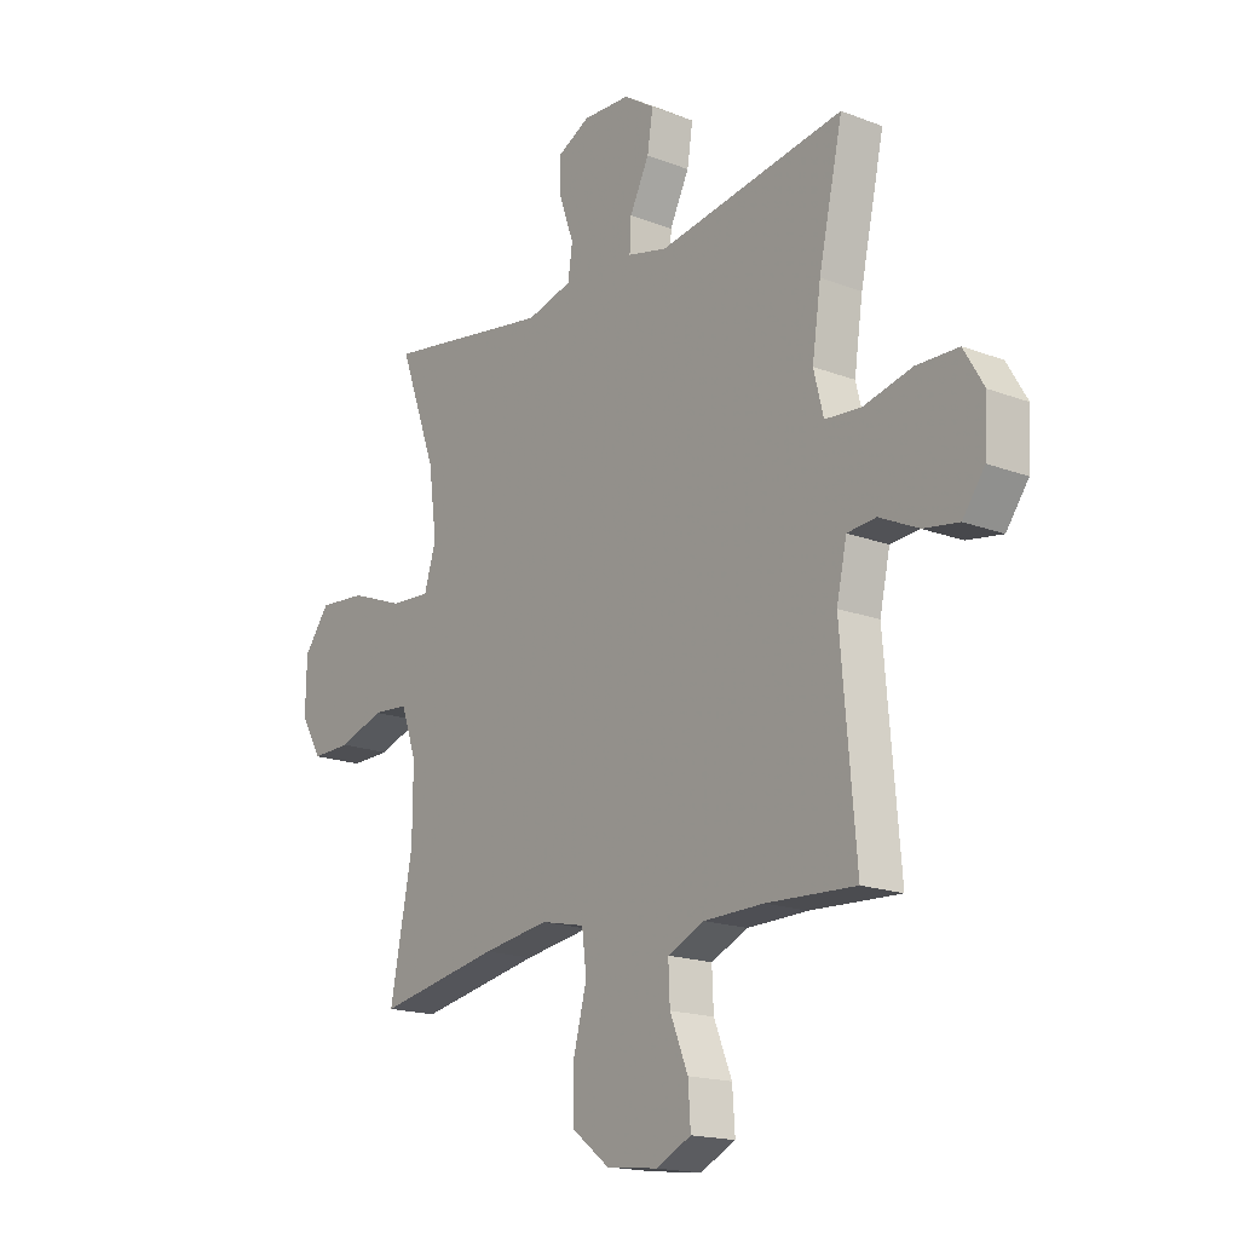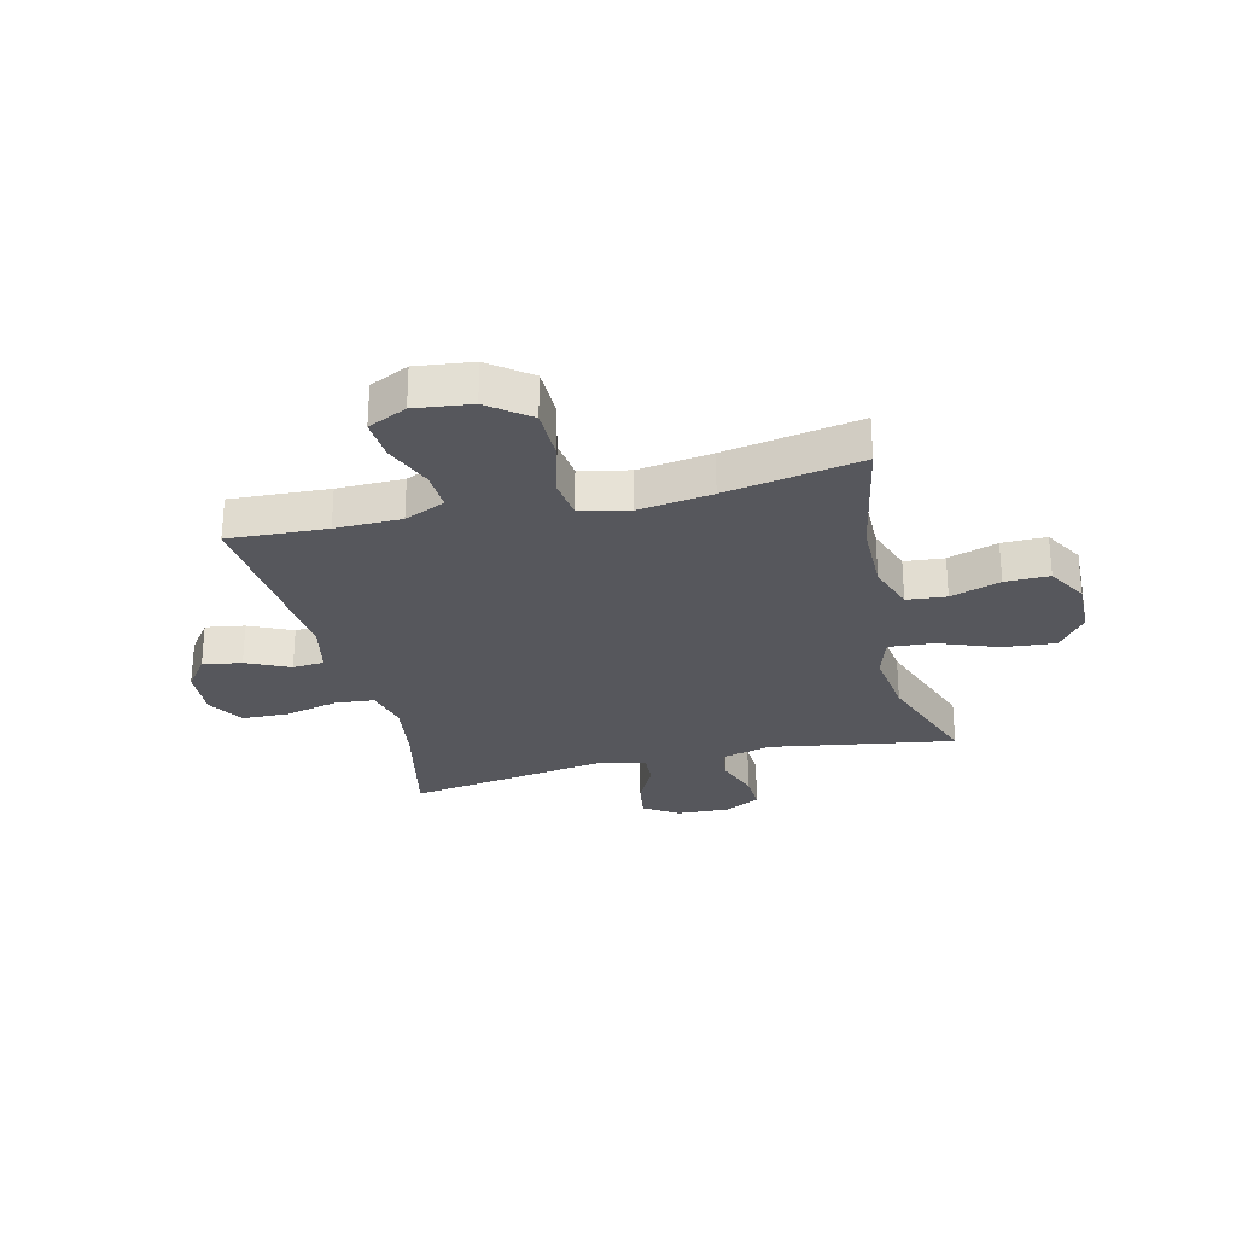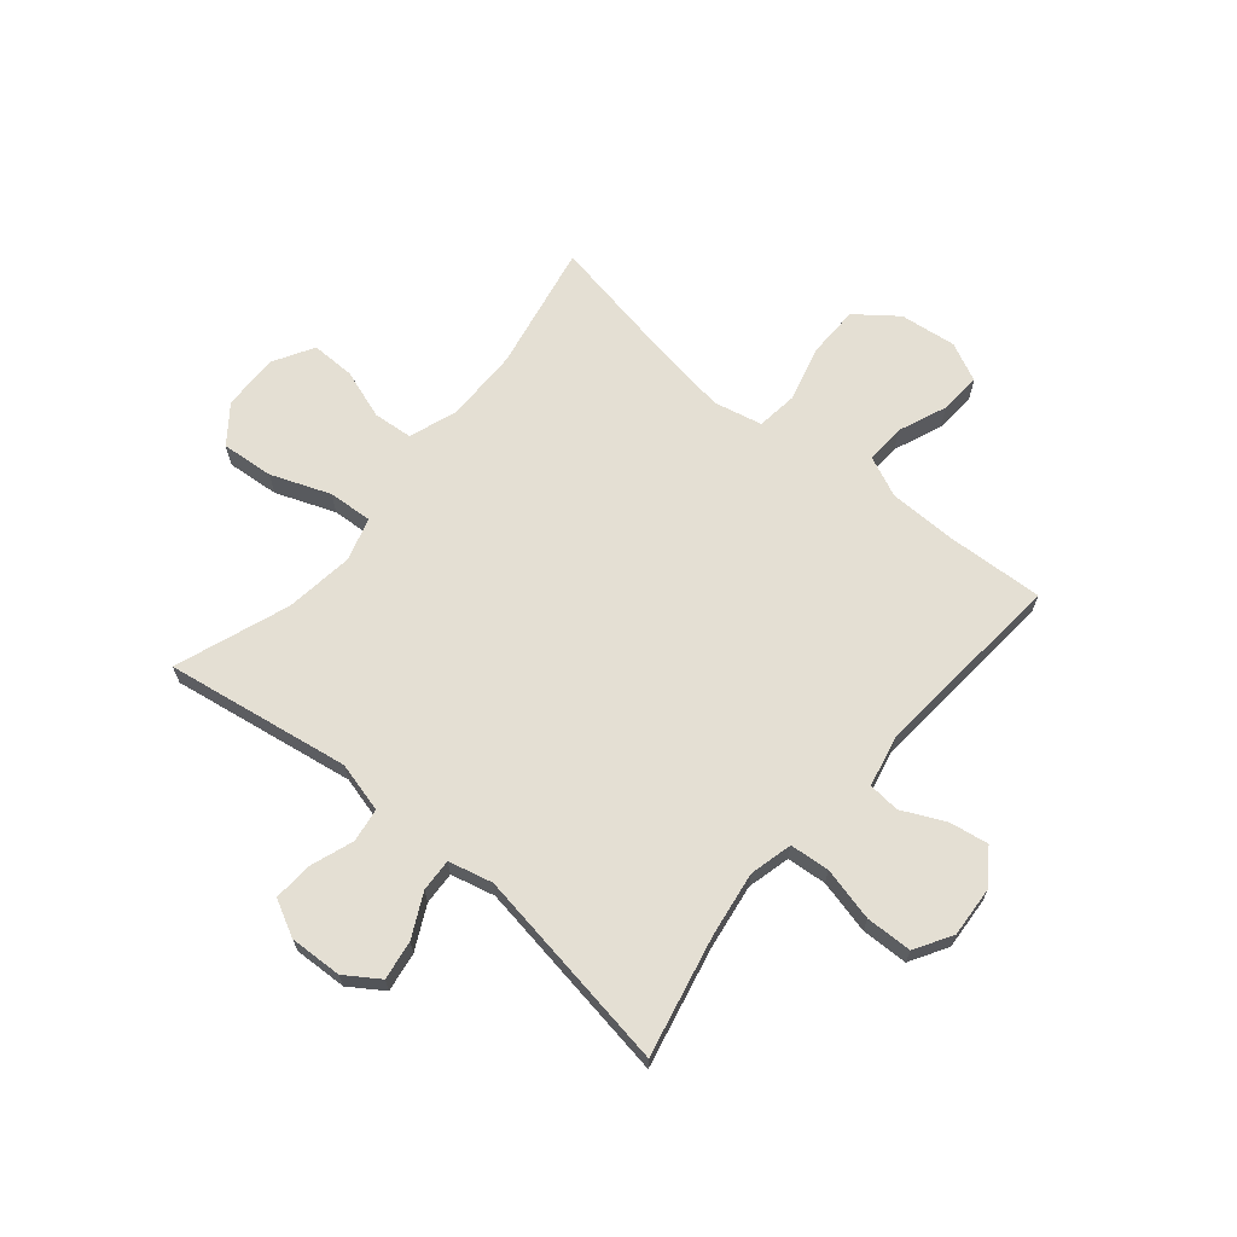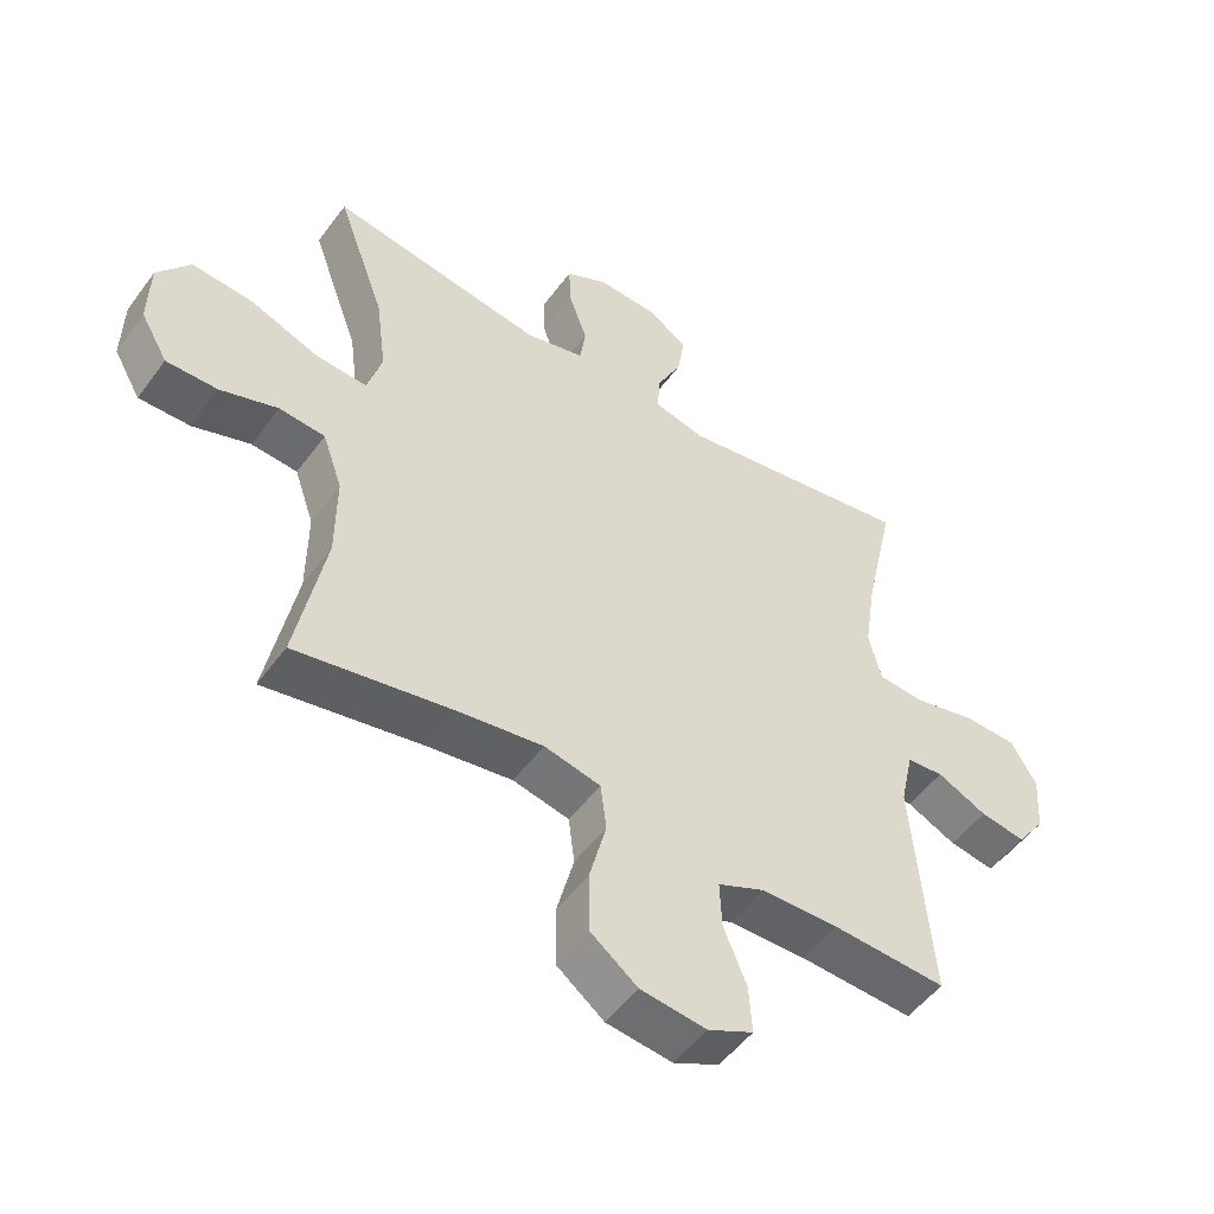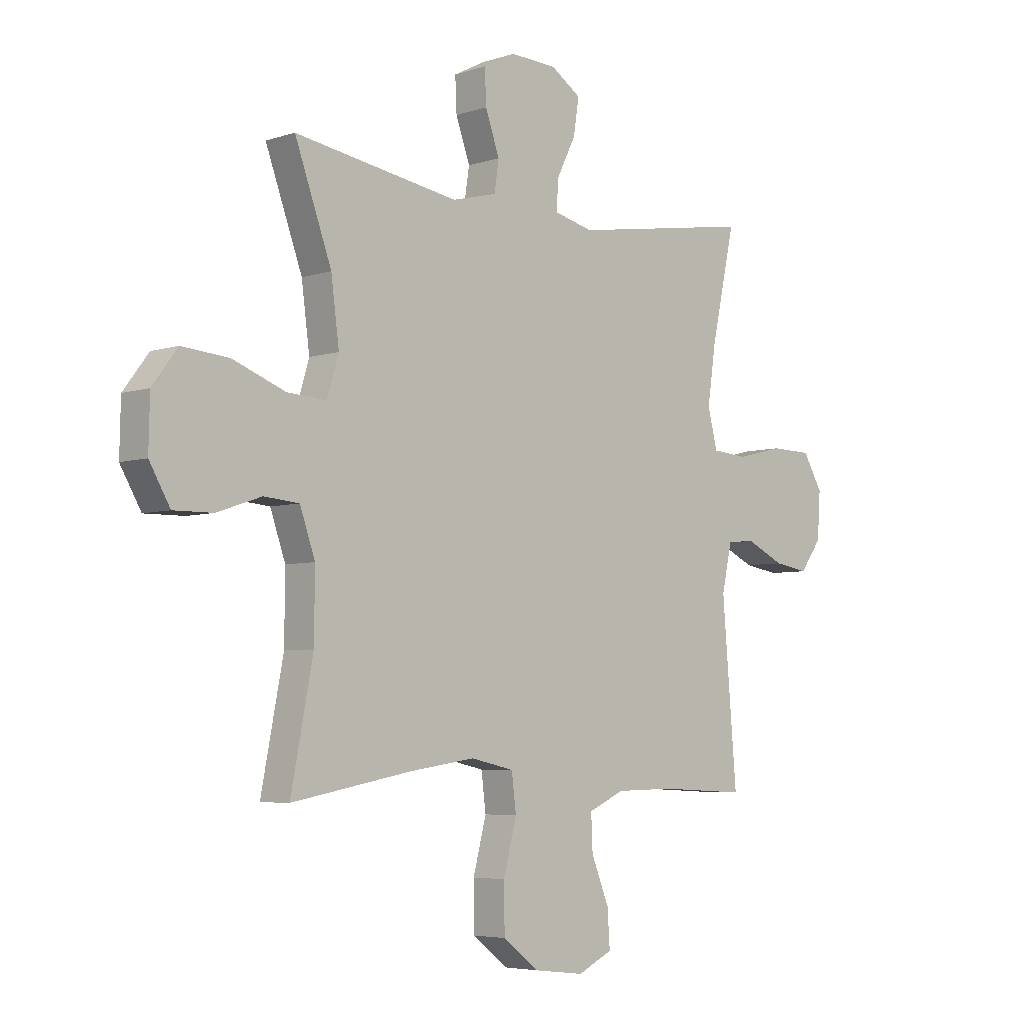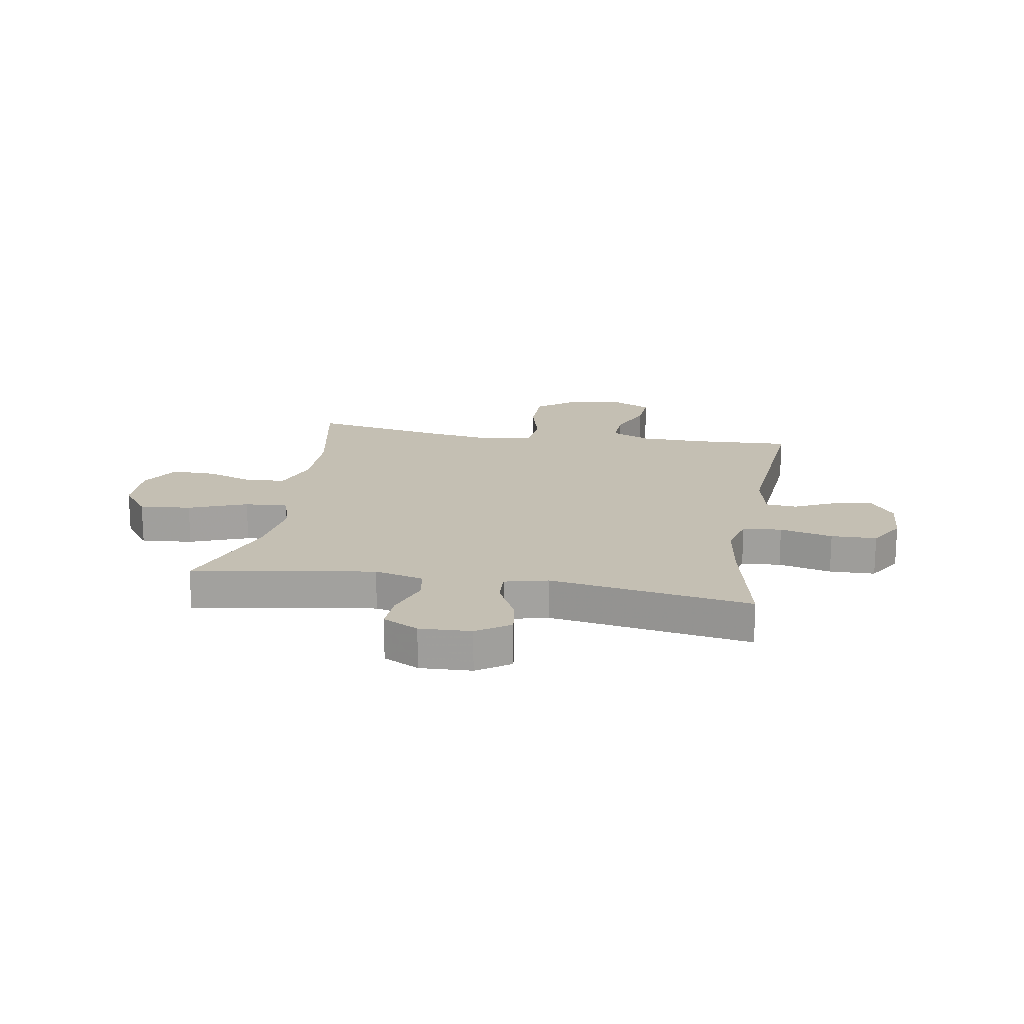
<metadata>
{"format":"obj","ext":"obj","renderer":"f3d","projection":"perspective","resolution":1024,"background":"white","views":[{"elev":-17.6,"azim":52.9,"up":"+Z"},{"elev":-27.5,"azim":-166.4,"up":"+Y"},{"elev":66.8,"azim":39.9,"up":"+Y"},{"elev":-51.1,"azim":-35.1,"up":"+Z"},{"elev":-5.1,"azim":-44.3,"up":"+Z"},{"elev":17.9,"azim":9.6,"up":"+Y"}]}
</metadata>
<code>
v -0.5 0.07 -0.5
v -0.456 0.07 -0.274
v -0.455 0.07 -0.144
v -0.485 0.07 -0.058
v -0.555 0.07 -0.052
v -0.643 0.07 -0.082
v -0.721 0.07 -0.083
v -0.762 0.07 -0.012
v -0.76 0.07 0.088
v -0.71 0.07 0.154
v -0.617 0.07 0.146
v -0.512 0.07 0.106
v -0.434 0.07 0.101
v -0.411 0.07 0.177
v -0.427 0.07 0.299
v -0.5 0.07 0.5
v -0.173 0.07 0.447
v -0.084 0.07 0.47
v -0.075 0.07 0.53
v -0.103 0.07 0.609
v -0.106 0.07 0.676
v -0.042 0.07 0.709
v 0.051 0.07 0.705
v 0.111 0.07 0.665
v 0.1 0.07 0.595
v 0.062 0.07 0.519
v 0.059 0.07 0.461
v 0.137 0.07 0.442
v 0.5 0.07 0.5
v 0.453 0.07 0.287
v 0.436 0.07 0.172
v 0.455 0.07 0.096
v 0.525 0.07 0.09
v 0.62 0.07 0.113
v 0.702 0.07 0.111
v 0.741 0.07 0.045
v 0.735 0.07 -0.046
v 0.692 0.07 -0.105
v 0.623 0.07 -0.094
v 0.547 0.07 -0.058
v 0.491 0.07 -0.063
v 0.471 0.07 -0.154
v 0.5 0.07 -0.5
v 0.326 0.07 -0.491
v 0.209 0.07 -0.493
v 0.137 0.07 -0.525
v 0.14 0.07 -0.595
v 0.175 0.07 -0.681
v 0.18 0.07 -0.754
v 0.111 0.07 -0.787
v 0.011 0.07 -0.775
v -0.061 0.07 -0.72
v -0.062 0.07 -0.628
v -0.036 0.07 -0.528
v -0.045 0.07 -0.456
v -0.131 0.07 -0.437
v -0.261 0.07 -0.456
v -0.5 0 -0.5
v -0.456 0 -0.274
v -0.455 0 -0.144
v -0.485 0 -0.058
v -0.555 0 -0.052
v -0.643 0 -0.082
v -0.721 0 -0.083
v -0.762 0 -0.012
v -0.76 0 0.088
v -0.71 0 0.154
v -0.617 0 0.146
v -0.512 0 0.106
v -0.434 0 0.101
v -0.411 0 0.177
v -0.427 0 0.299
v -0.5 0 0.5
v -0.173 0 0.447
v -0.084 0 0.47
v -0.075 0 0.53
v -0.103 0 0.609
v -0.106 0 0.676
v -0.042 0 0.709
v 0.051 0 0.705
v 0.111 0 0.665
v 0.1 0 0.595
v 0.062 0 0.519
v 0.059 0 0.461
v 0.137 0 0.442
v 0.5 0 0.5
v 0.453 0 0.287
v 0.436 0 0.172
v 0.455 0 0.096
v 0.525 0 0.09
v 0.62 0 0.113
v 0.702 0 0.111
v 0.741 0 0.045
v 0.735 0 -0.046
v 0.692 0 -0.105
v 0.623 0 -0.094
v 0.547 0 -0.058
v 0.491 0 -0.063
v 0.471 0 -0.154
v 0.5 0 -0.5
v 0.326 0 -0.491
v 0.209 0 -0.493
v 0.137 0 -0.525
v 0.14 0 -0.595
v 0.175 0 -0.681
v 0.18 0 -0.754
v 0.111 0 -0.787
v 0.011 0 -0.775
v -0.061 0 -0.72
v -0.062 0 -0.628
v -0.036 0 -0.528
v -0.045 0 -0.456
v -0.131 0 -0.437
v -0.261 0 -0.456
f 52 53 54
f 51 52 54
f 50 51 54
f 49 50 54
f 48 49 54
f 47 48 54
f 46 47 54 55
f 45 46 55
f 44 45 55 56
f 42 43 44 56
f 38 39 40
f 37 38 40
f 36 37 40
f 35 36 40
f 34 35 40
f 33 34 40
f 32 33 40 41
f 42 56 57
f 41 42 57
f 32 41 57
f 31 32 57
f 24 25 26
f 23 24 26
f 22 23 26
f 21 22 26
f 20 21 26
f 19 20 26
f 18 19 26 27
f 17 18 27 28
f 15 16 17
f 14 15 17 28
f 10 11 12
f 9 10 12
f 8 9 12
f 7 8 12
f 6 7 12
f 5 6 12
f 4 5 12 13
f 3 4 13
f 28 29 30
f 14 28 30
f 13 14 30
f 3 13 30
f 2 3 30
f 30 31 57
f 2 30 57
f 1 2 57
f 111 110 109
f 111 109 108
f 111 108 107
f 111 107 106
f 111 106 105
f 111 105 104
f 112 111 104 103
f 112 103 102
f 113 112 102 101
f 113 101 100 99
f 97 96 95
f 97 95 94
f 97 94 93
f 97 93 92
f 97 92 91
f 97 91 90
f 98 97 90 89
f 114 113 99
f 114 99 98
f 114 98 89
f 114 89 88
f 83 82 81
f 83 81 80
f 83 80 79
f 83 79 78
f 83 78 77
f 83 77 76
f 84 83 76 75
f 85 84 75 74
f 74 73 72
f 85 74 72 71
f 69 68 67
f 69 67 66
f 69 66 65
f 69 65 64
f 69 64 63
f 69 63 62
f 70 69 62 61
f 70 61 60
f 87 86 85
f 87 85 71
f 87 71 70
f 87 70 60
f 87 60 59
f 114 88 87
f 114 87 59
f 114 59 58
f 1 58 59 2
f 2 59 60 3
f 3 60 61 4
f 4 61 62 5
f 5 62 63 6
f 6 63 64 7
f 7 64 65 8
f 8 65 66 9
f 9 66 67 10
f 10 67 68 11
f 11 68 69 12
f 12 69 70 13
f 13 70 71 14
f 14 71 72 15
f 15 72 73 16
f 16 73 74 17
f 17 74 75 18
f 18 75 76 19
f 19 76 77 20
f 20 77 78 21
f 21 78 79 22
f 22 79 80 23
f 23 80 81 24
f 24 81 82 25
f 25 82 83 26
f 26 83 84 27
f 27 84 85 28
f 28 85 86 29
f 29 86 87 30
f 30 87 88 31
f 31 88 89 32
f 32 89 90 33
f 33 90 91 34
f 34 91 92 35
f 35 92 93 36
f 36 93 94 37
f 37 94 95 38
f 38 95 96 39
f 39 96 97 40
f 40 97 98 41
f 41 98 99 42
f 42 99 100 43
f 43 100 101 44
f 44 101 102 45
f 45 102 103 46
f 46 103 104 47
f 47 104 105 48
f 48 105 106 49
f 49 106 107 50
f 50 107 108 51
f 51 108 109 52
f 52 109 110 53
f 53 110 111 54
f 54 111 112 55
f 55 112 113 56
f 56 113 114 57
f 57 114 58 1

</code>
